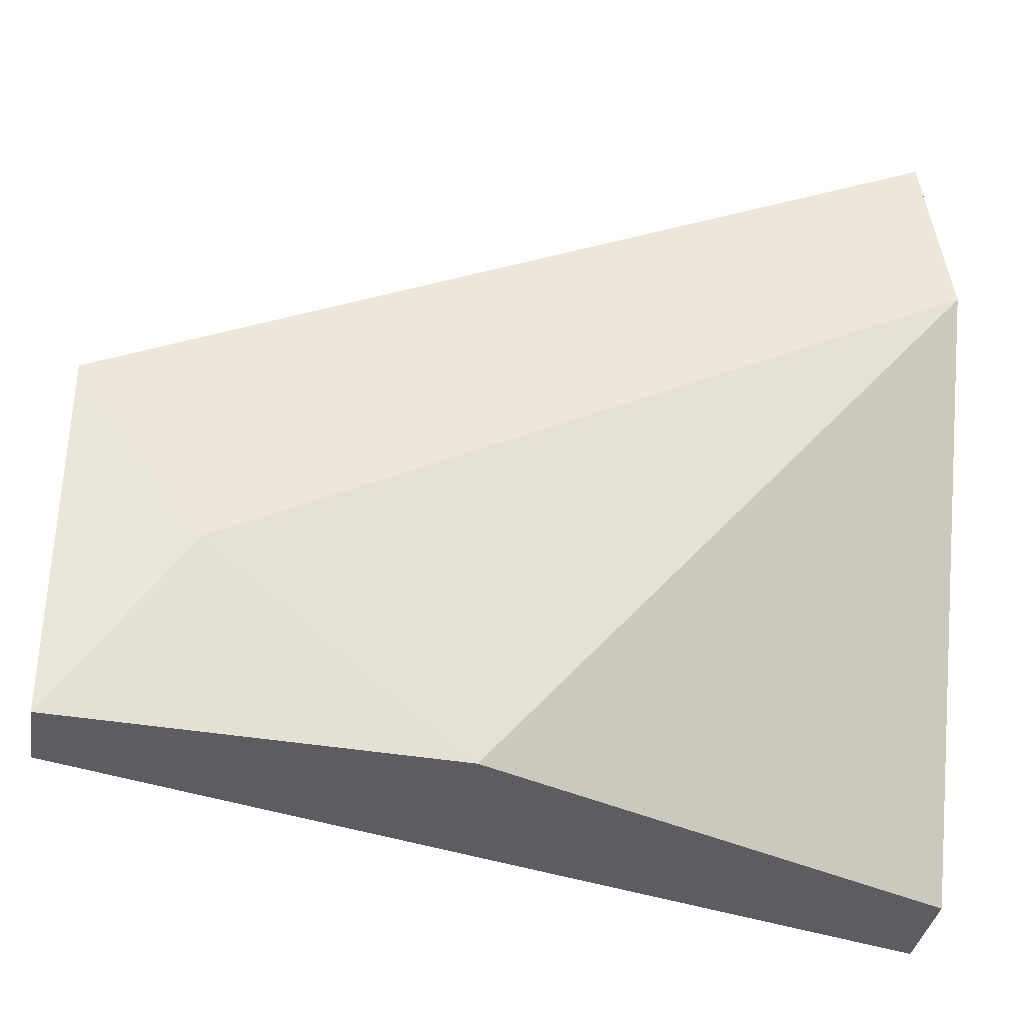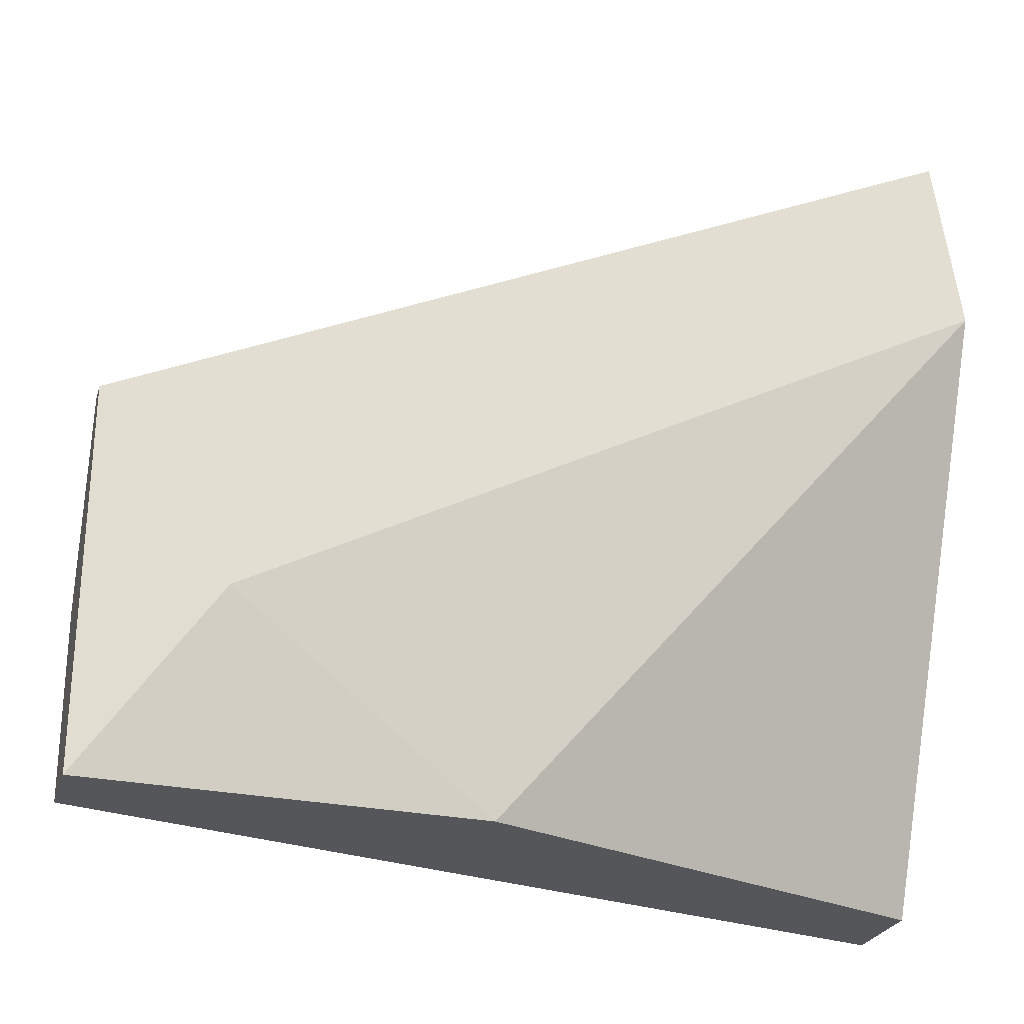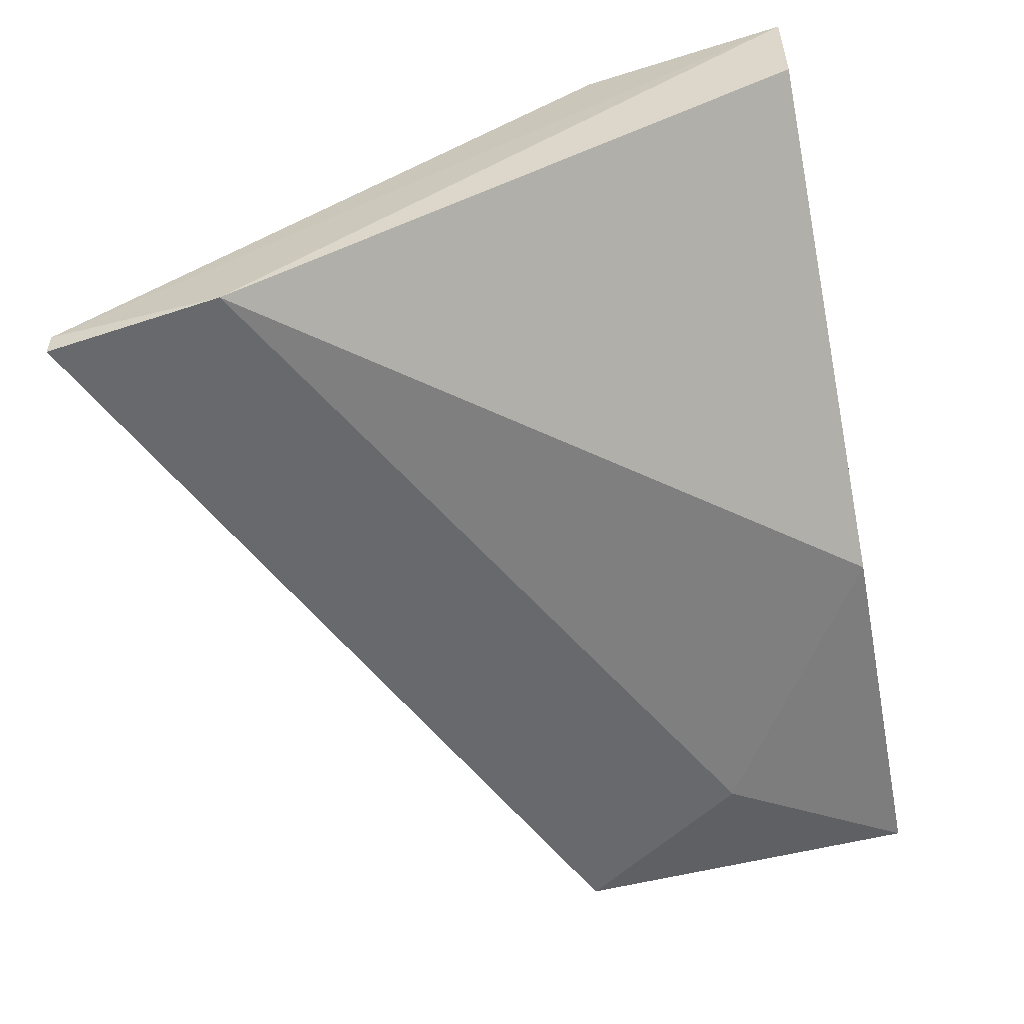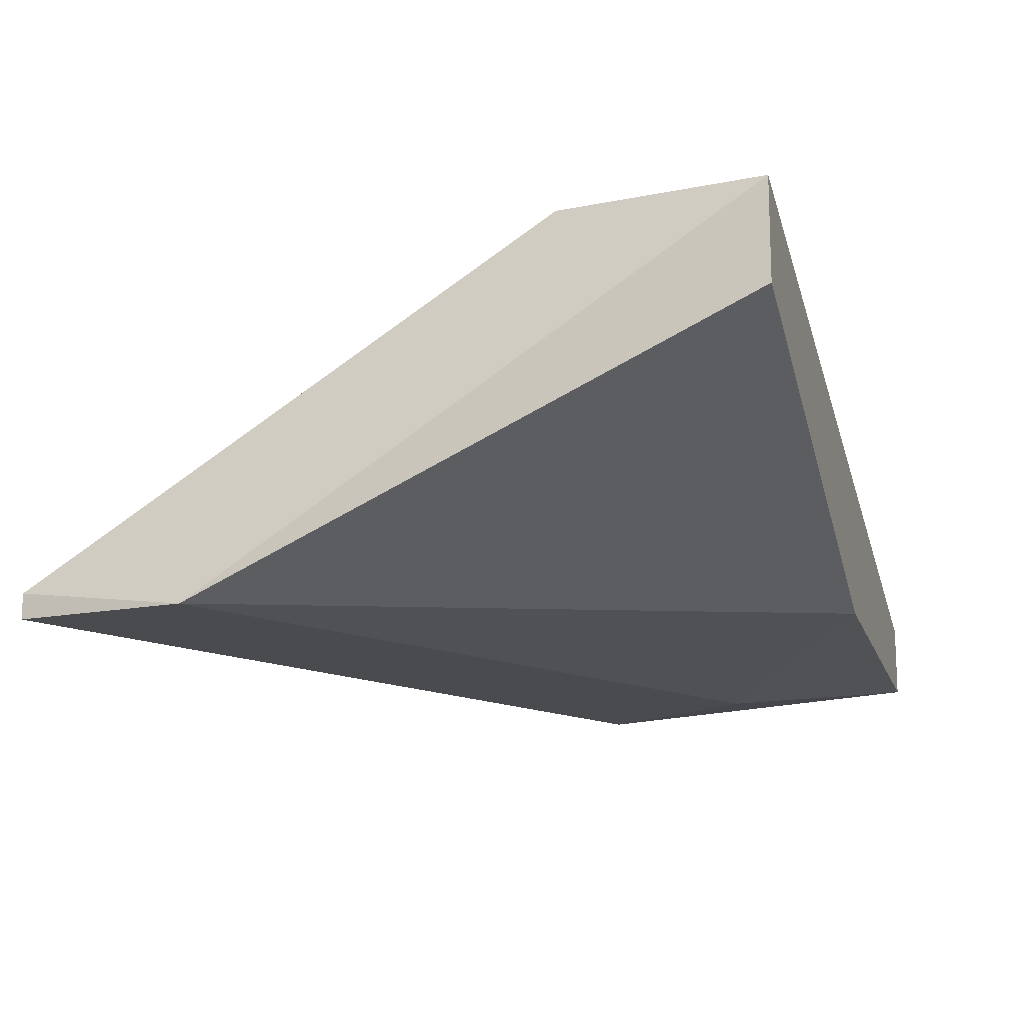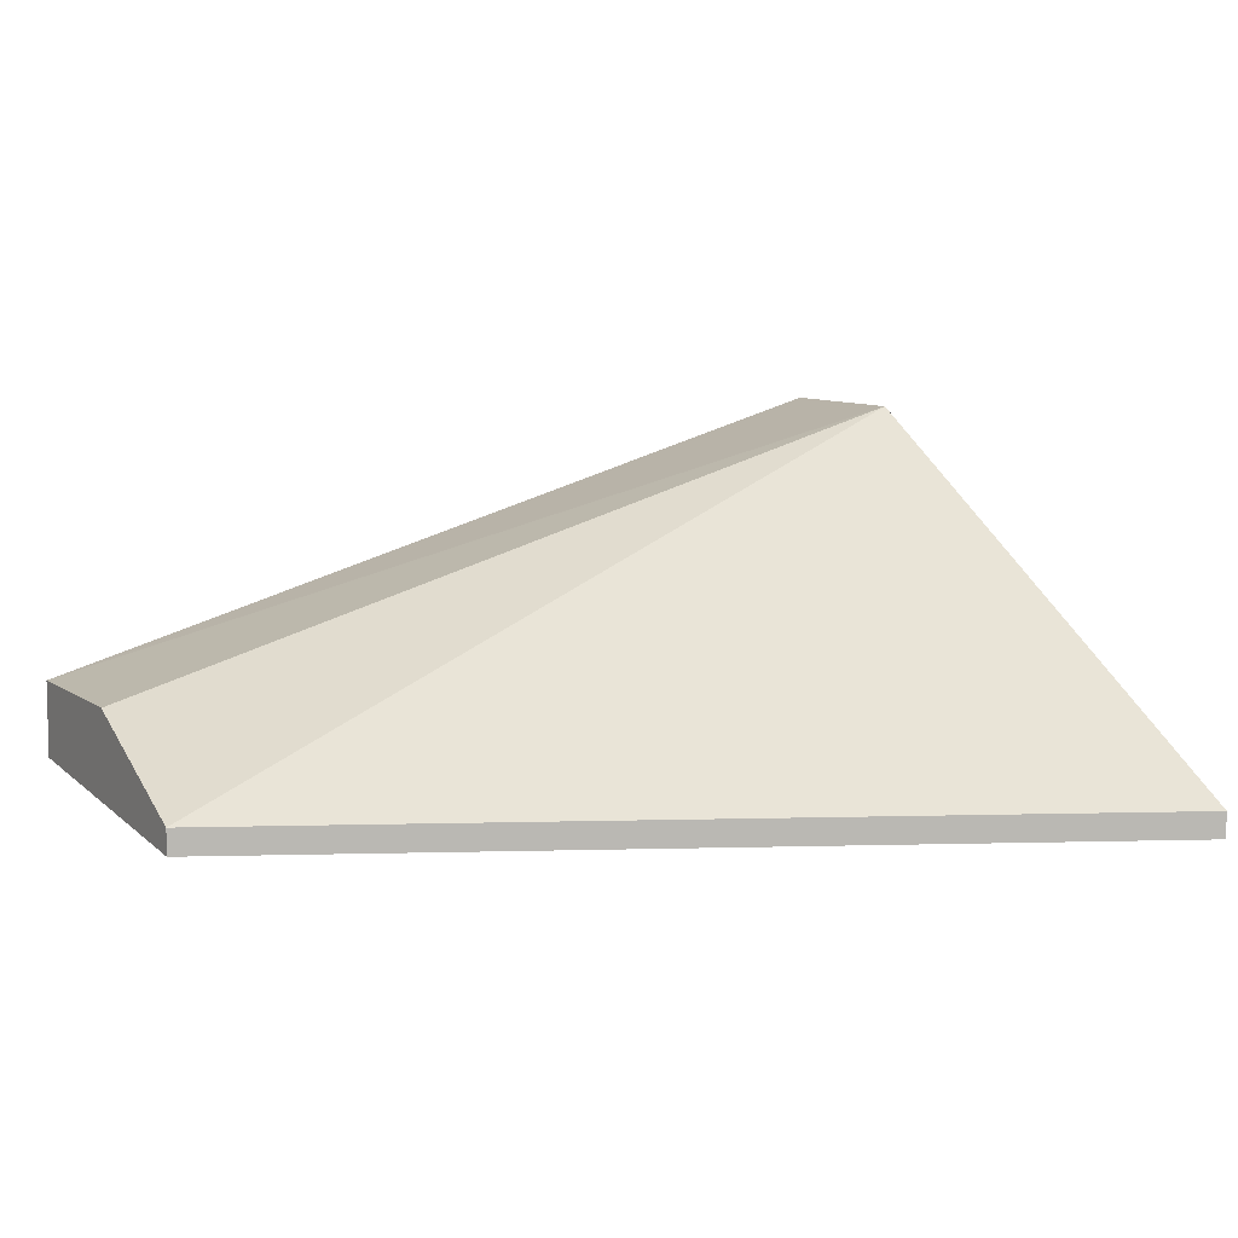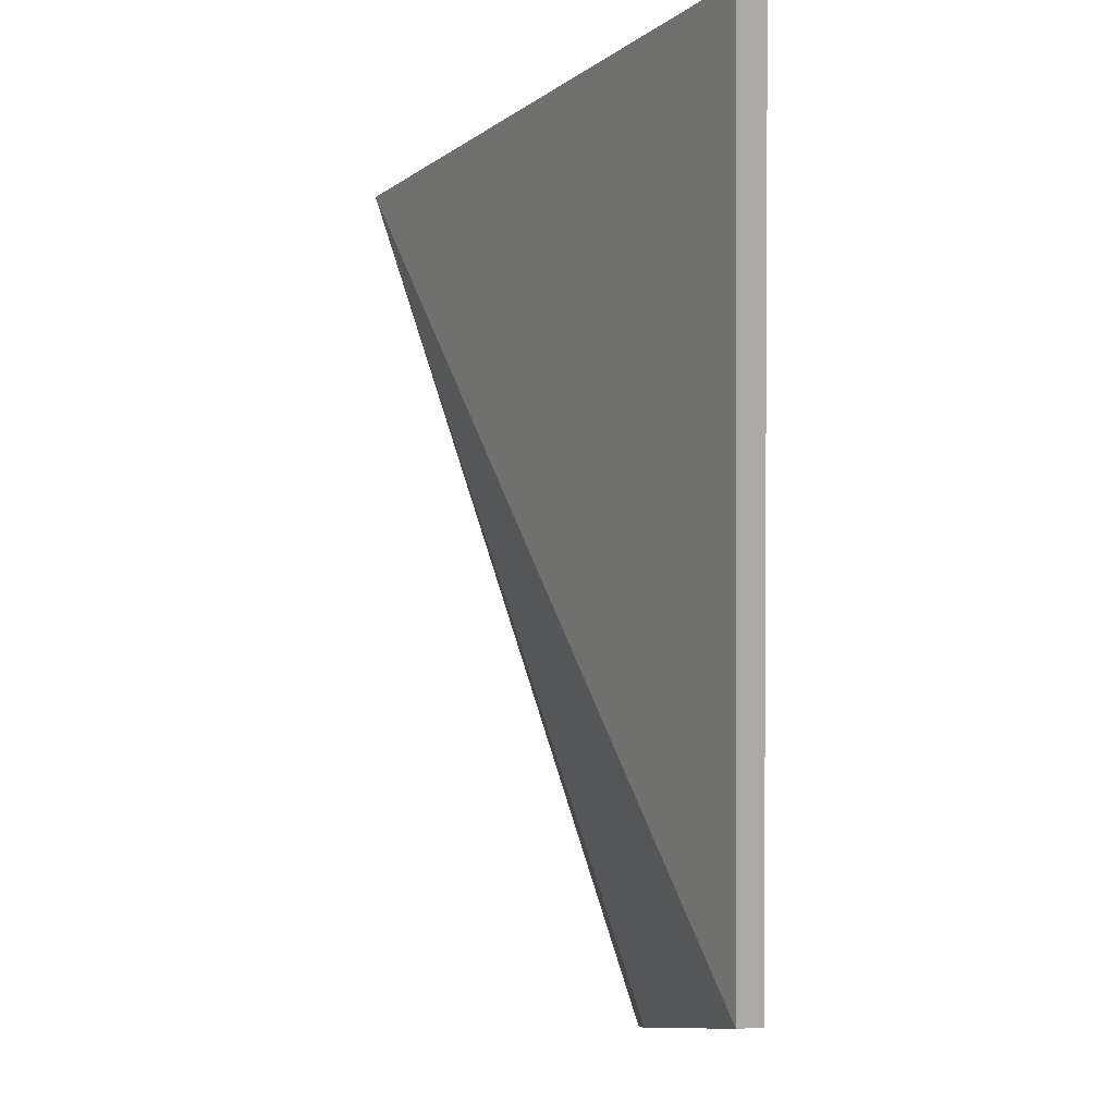
<metadata>
{"format":"obj","ext":"obj","renderer":"f3d","projection":"perspective","resolution":1024,"background":"white","views":[{"elev":-36.3,"azim":170.8,"up":"+Y"},{"elev":-25.5,"azim":164.4,"up":"+Y"},{"elev":-52.8,"azim":-78.6,"up":"+Z"},{"elev":-14.2,"azim":-73.2,"up":"+Z"},{"elev":7.8,"azim":151.4,"up":"+Z"},{"elev":79.9,"azim":88.9,"up":"+Y"}]}
</metadata>
<code>
o convex_25
v -0.02165 0.02705 -0.203
v -0.09846 0.0874 -0.2003
v -0.09846 0.0874 -0.203
v -0.1012 0.007834 -0.1756
v -0.09846 0.02979 -0.1646
v -0.007924 0.02705 -0.1921
v -0.04908 0.007834 -0.1975
v -0.007924 0.007834 -0.1921
v -0.007924 0.04625 -0.2003
v -0.1012 0.06819 -0.203
v -0.1012 0.007834 -0.1646
v -0.007924 0.007834 -0.2003
v -0.007924 0.04625 -0.203
f 12 1 13
f 6 5 8
f 4 7 8
f 3 2 9
f 2 5 9
f 5 6 9
f 6 8 9
f 3 1 10
f 2 3 10
f 7 4 10
f 1 7 10
f 5 2 11
f 4 8 11
f 8 5 11
f 2 10 11
f 10 4 11
f 7 1 12
f 8 7 12
f 9 8 12
f 9 12 13
f 1 3 13
f 3 9 13

</code>
